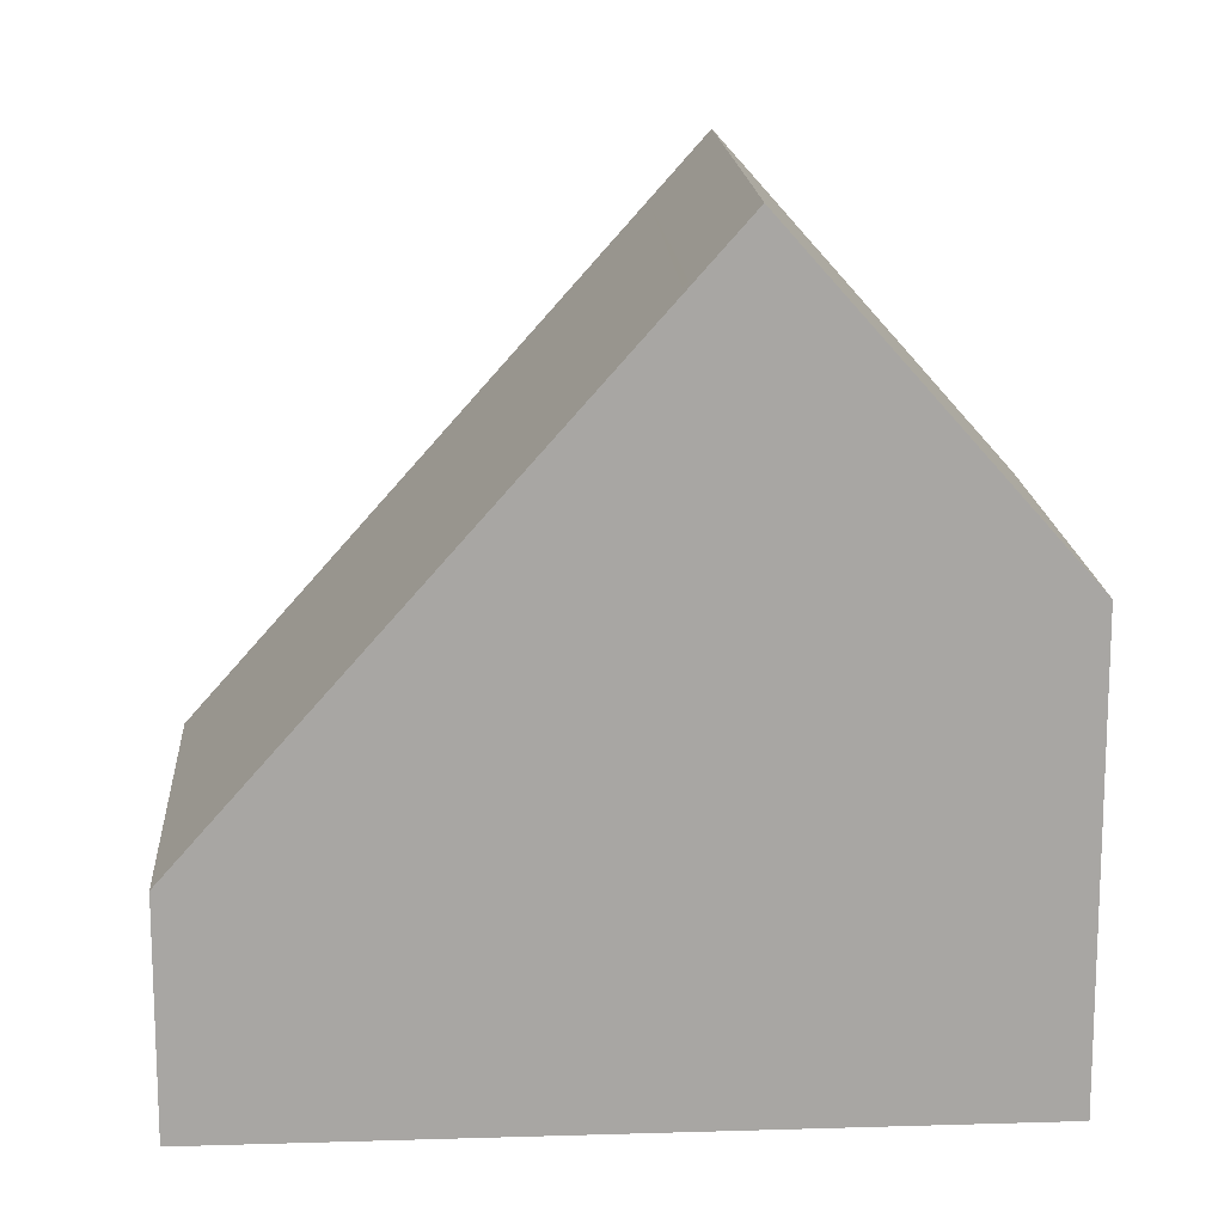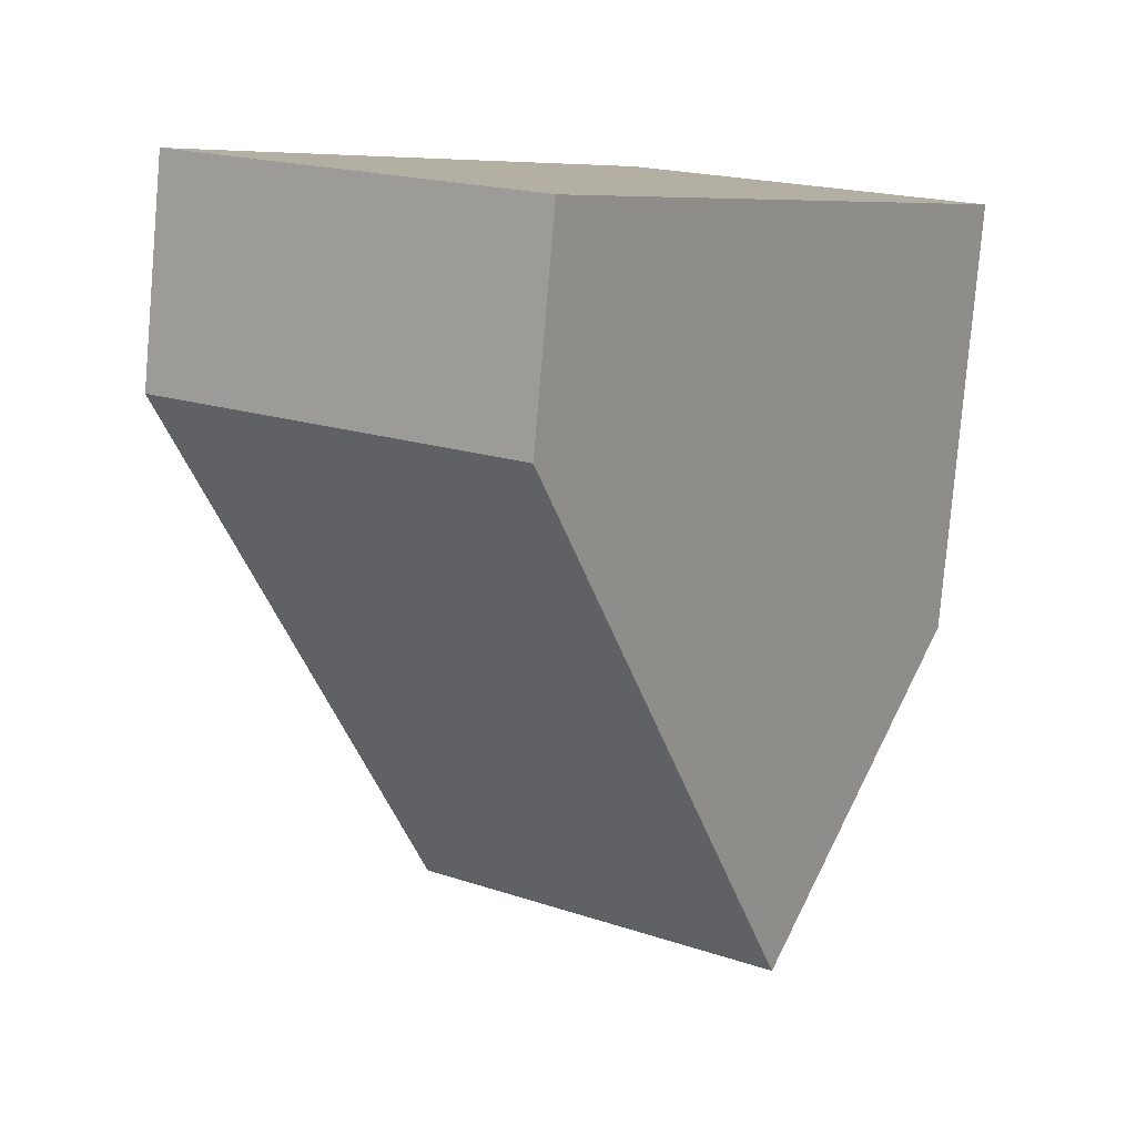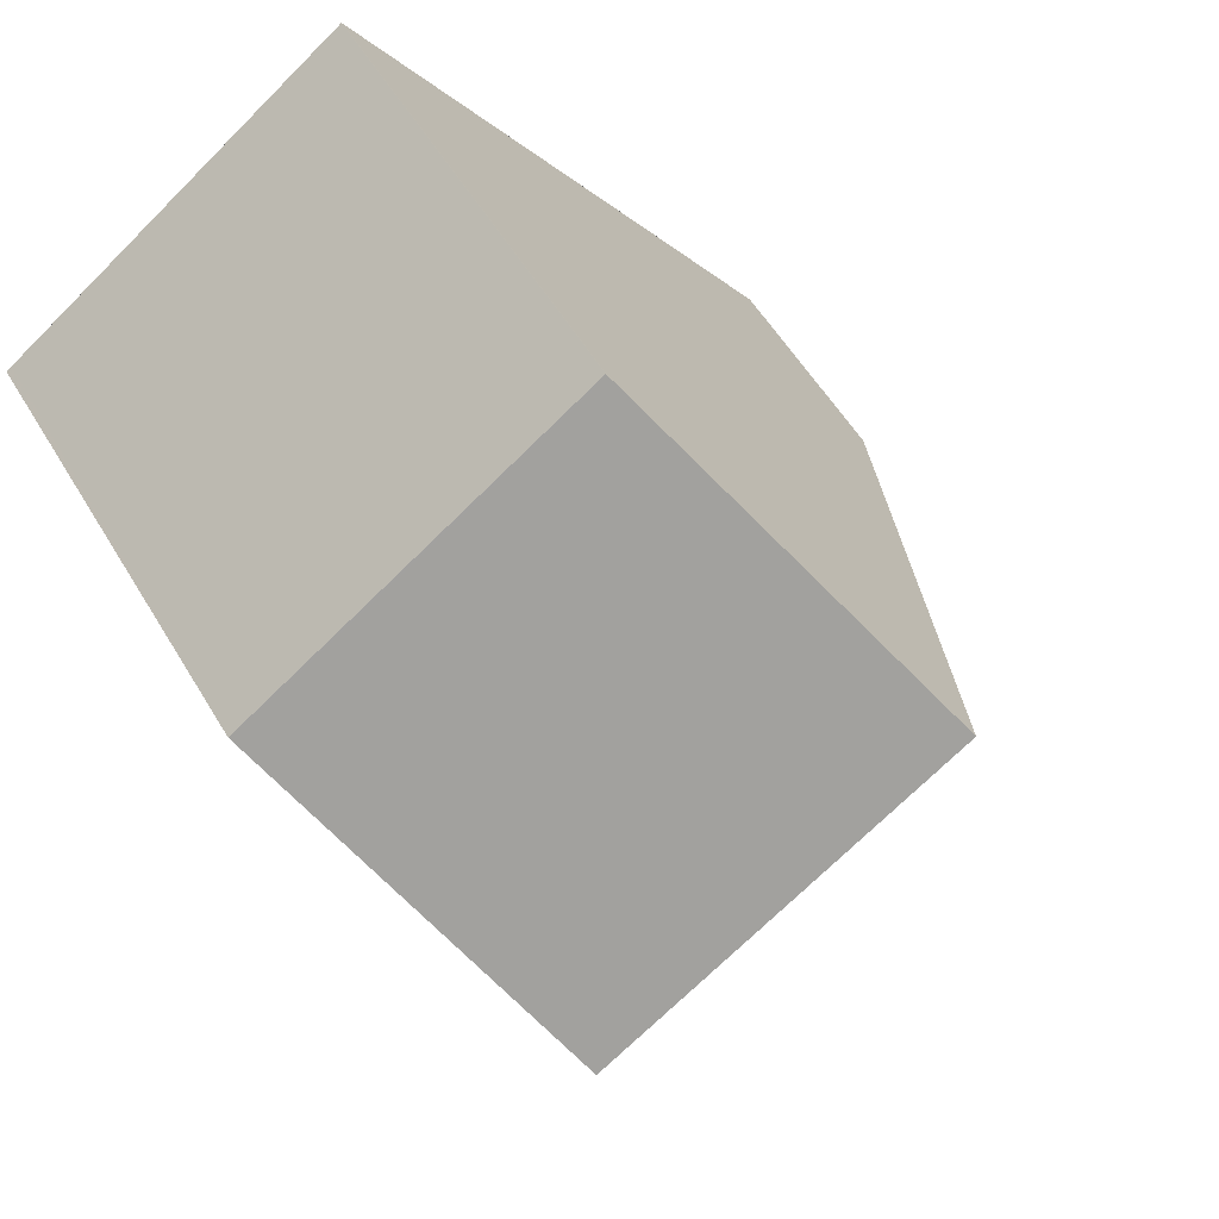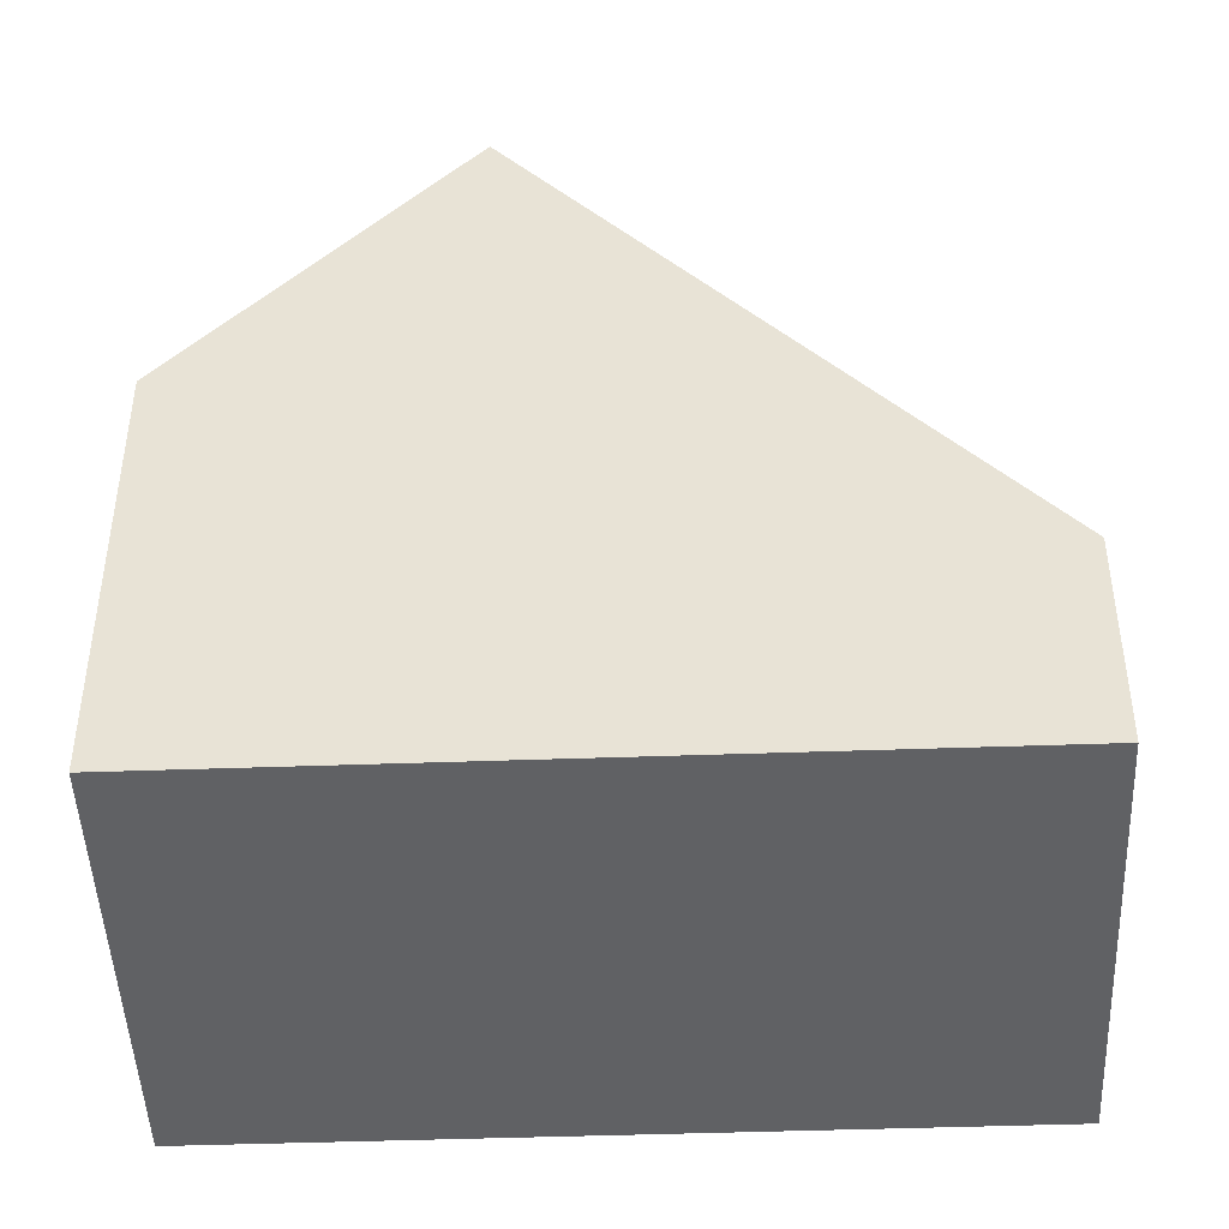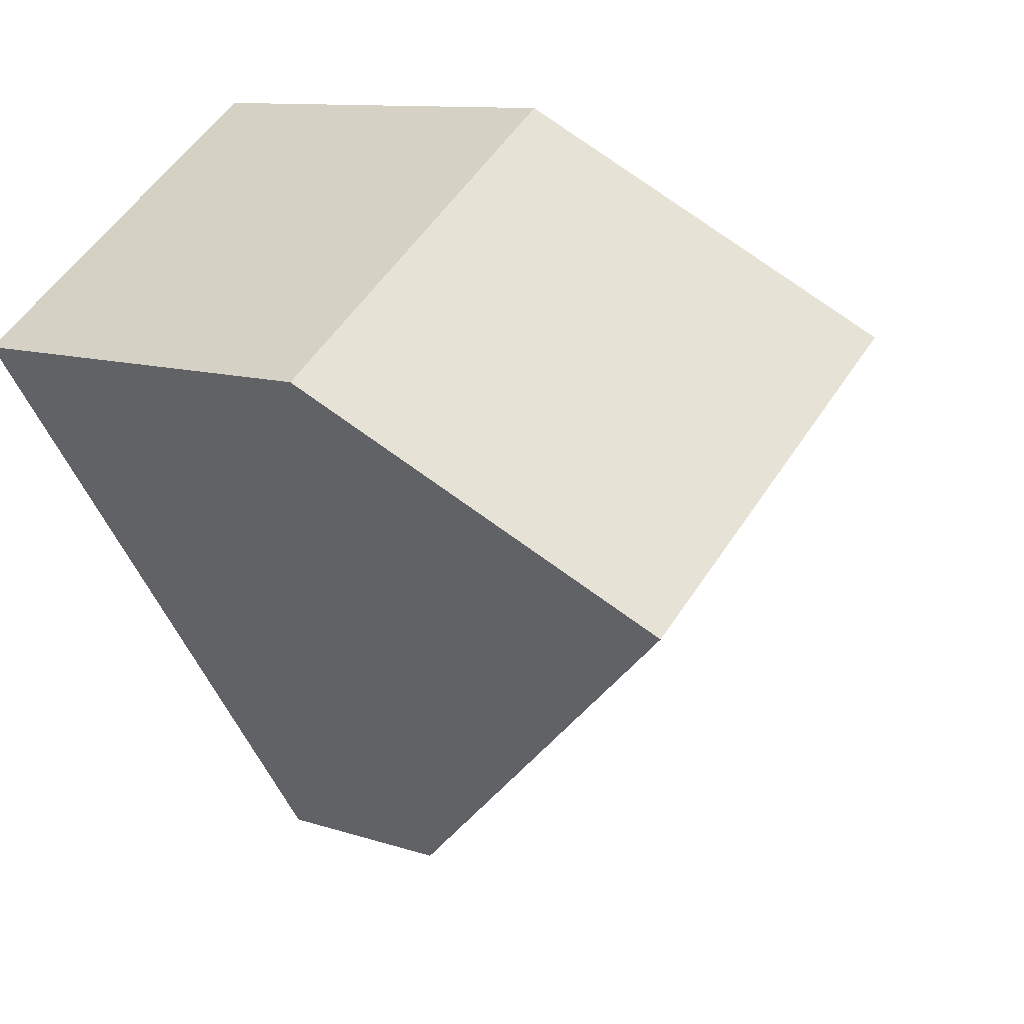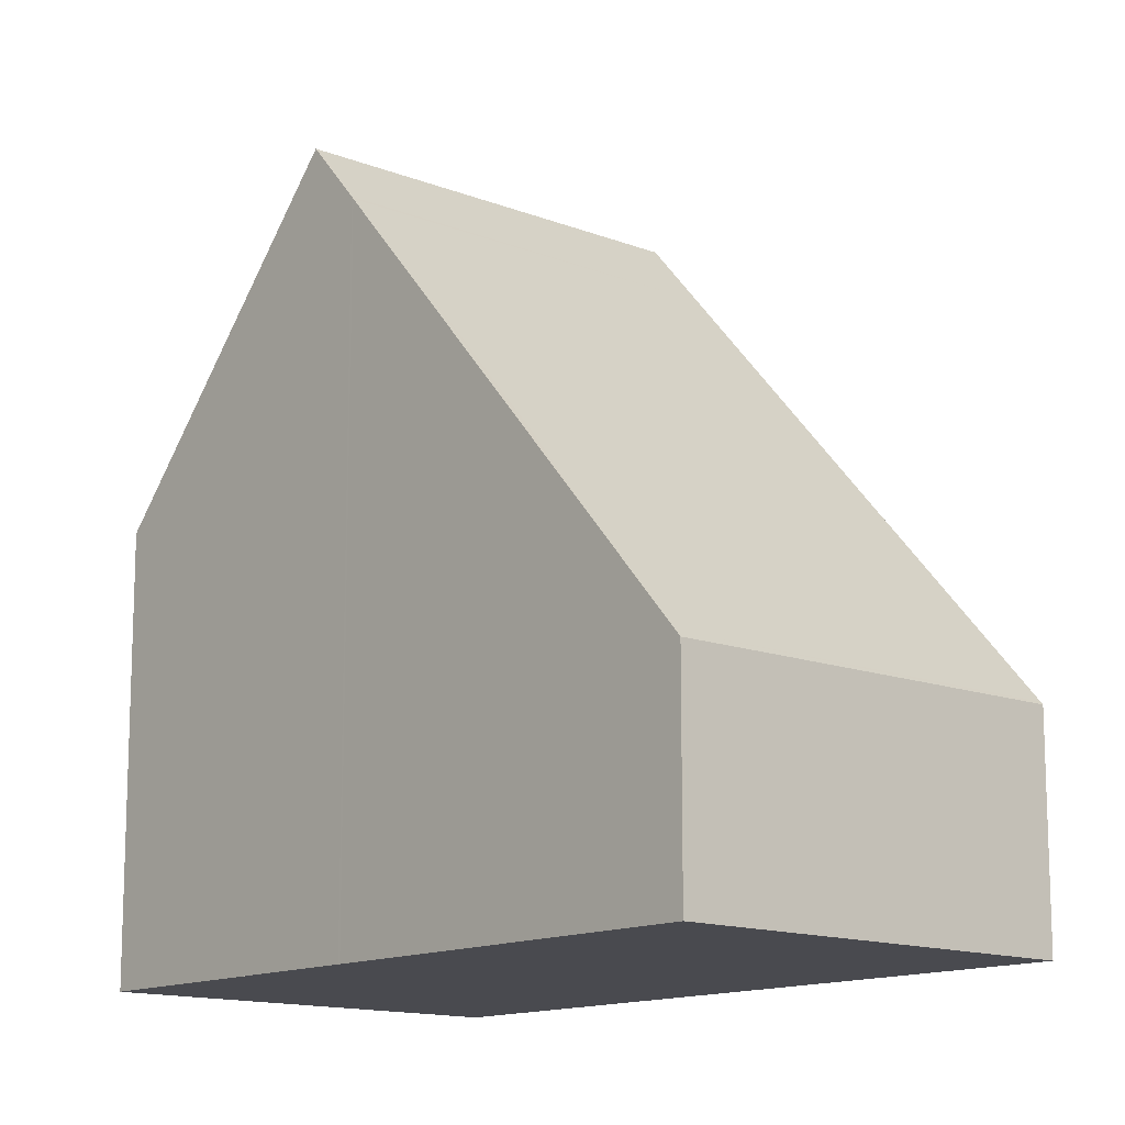
<metadata>
{"format":"obj","ext":"obj","renderer":"f3d","projection":"perspective","resolution":1024,"background":"white","views":[{"elev":16.0,"azim":121.6,"up":"+Z"},{"elev":-79.8,"azim":175.1,"up":"+Y"},{"elev":55.4,"azim":-30.4,"up":"+Y"},{"elev":-46.9,"azim":-52.5,"up":"+Z"},{"elev":10.4,"azim":-49.7,"up":"+Y"},{"elev":-13.6,"azim":-6.4,"up":"+Z"}]}
</metadata>
<code>
v -2076 -2016 2.745
v -2081 -2020 2.719
v -2086 -2012 5.526
v -2082 -2009 5.55
v -2084 -2015 9.463
v -2080 -2011 9.471
v -2080 -2012 9.47
v -2077 -2017 2.743
v -2084 -2015 9.463
v -2081 -2019 2.719
v -2081 -2019 2.789
v -2081 -2019 2.789
v -2077 -2016 2.781
v -2080 -2011 9.471
v -2084 -2015 9.463
v -2082 -2009 5.549
v -2080 -2012 9.47
v -2086 -2012 5.526
v -2084 -2015 9.463
v -2076 -2016 2.781
v -2086 -2012 5.549
v -2086 -2012 5.549
v -2082 -2009 5.573
v -2082 -2009 5.572
v -2085 -2014 8.703
v -2085 -2014 8.703
v -2080 -2011 8.694
v -2080 -2011 8.693
v -2084 -2015 8.674
v -2084 -2015 8.673
v -2080 -2012 8.698
v -2079 -2012 8.699
v -2083 -2016 7.352
v -2083 -2016 7.352
v -2079 -2013 7.345
v -2079 -2013 7.344
v -2084 -2015 8.641
v -2084 -2015 8.641
v -2080 -2012 8.633
v -2079 -2012 8.633
v -2081 -2018 4.227
v -2082 -2018 4.226
v -2077 -2015 4.251
v -2077 -2015 4.252
v -2082 -2018 5.315
v -2082 -2018 5.315
v -2078 -2015 5.308
v -2078 -2015 5.307
v -2086 -2012 5.551
v -2084 -2014 8.702
v -2081 -2018 4.228
v -2082 -2017 5.315
v -2084 -2014 9.463
v -2083 -2016 7.352
v -2083 -2015 8.64
v -2083 -2015 8.675
v -2080 -2019 2.788
v -2080 -2019 2.721
v -2084 -2014 9.463
v -2086 -2012 5.528
v -2077 -2017 2.743
v -2076 -2016 2.745
v -2076 -2016 0
v -2077 -2017 0
v -2081 -2019 2.789
v -2081 -2020 2.719
v -2081 -2020 0
v -2081 -2019 0
v -2086 -2012 5.526
v -2086 -2012 5.526
v -2086 -2012 -8.882e-16
v -2086 -2012 0
v -2082 -2009 5.573
v -2082 -2009 5.55
v -2082 -2009 0
v -2082 -2009 0
v -2079 -2012 8.699
v -2080 -2011 9.471
v -2080 -2011 0
v -2079 -2012 0
v -2080 -2019 2.721
v -2077 -2017 2.743
v -2077 -2017 0
v -2080 -2019 0
v -2081 -2020 2.719
v -2081 -2019 2.719
v -2081 -2019 0
v -2081 -2020 0
v -2082 -2018 4.226
v -2081 -2019 2.789
v -2081 -2019 0
v -2082 -2018 0
v -2085 -2014 8.703
v -2084 -2015 9.463
v -2084 -2015 0
v -2085 -2014 0
v -2082 -2009 5.55
v -2082 -2009 5.549
v -2082 -2009 -8.882e-16
v -2082 -2009 0
v -2086 -2012 5.528
v -2086 -2012 5.526
v -2086 -2012 0
v -2086 -2012 0
v -2076 -2016 2.745
v -2076 -2016 2.781
v -2076 -2016 -4.441e-16
v -2076 -2016 0
v -2086 -2012 5.526
v -2086 -2012 5.549
v -2086 -2012 0
v -2086 -2012 -8.882e-16
v -2080 -2011 8.693
v -2082 -2009 5.573
v -2082 -2009 0
v -2080 -2011 0
v -2086 -2012 5.549
v -2085 -2014 8.703
v -2085 -2014 0
v -2086 -2012 0
v -2080 -2011 9.471
v -2080 -2011 8.693
v -2080 -2011 0
v -2080 -2011 0
v -2084 -2015 9.463
v -2084 -2015 8.673
v -2084 -2015 0
v -2084 -2015 0
v -2079 -2012 8.633
v -2079 -2012 8.699
v -2079 -2012 0
v -2079 -2012 0
v -2084 -2015 8.641
v -2083 -2016 7.352
v -2083 -2016 -8.882e-16
v -2084 -2015 0
v -2078 -2015 5.307
v -2079 -2013 7.344
v -2079 -2013 0
v -2078 -2015 0
v -2084 -2015 8.673
v -2084 -2015 8.641
v -2084 -2015 0
v -2084 -2015 0
v -2079 -2013 7.344
v -2079 -2012 8.633
v -2079 -2012 0
v -2079 -2013 0
v -2082 -2018 5.315
v -2082 -2018 4.226
v -2082 -2018 0
v -2082 -2018 8.882e-16
v -2076 -2016 2.781
v -2077 -2015 4.252
v -2077 -2015 0
v -2076 -2016 -4.441e-16
v -2083 -2016 7.352
v -2082 -2018 5.315
v -2082 -2018 8.882e-16
v -2083 -2016 -8.882e-16
v -2077 -2015 4.252
v -2078 -2015 5.307
v -2078 -2015 0
v -2077 -2015 0
v -2081 -2019 2.719
v -2080 -2019 2.721
v -2080 -2019 0
v -2081 -2019 0
v -2082 -2009 5.549
v -2086 -2012 5.528
v -2086 -2012 0
v -2082 -2009 -8.882e-16
v -2086 -2012 0
v -2082 -2009 0
v -2076 -2016 0
v -2081 -2020 0
f 20 1 8 13
f 22 3 18 21
f 57 13 8 58
f 12 10 2 11
f 30 5 9 29
f 59 7 31 56
f 24 16 4 23
f 49 21 18 60
f 31 7 6 32
f 26 19 15 25
f 28 14 17 27
f 53 19 26 50
f 25 22 21 26
f 27 24 23 28
f 50 26 21 49
f 46 41 42 45
f 52 47 43 51
f 48 44 43 47
f 38 34 33 37
f 55 39 35 54
f 40 36 35 39
f 37 30 29 38
f 56 31 39 55
f 39 31 32 40
f 41 12 11 42
f 51 43 13 57
f 44 20 13 43
f 45 33 34 46
f 54 35 47 52
f 47 35 36 48
f 49 24 27 50
f 51 41 46 52
f 54 34 38 55
f 55 38 29 56
f 57 12 41 51
f 52 46 34 54
f 58 10 12 57
f 56 29 9 59
f 60 16 24 49
f 50 27 17 53
f 62 63 64 61
f 66 67 68 65
f 70 71 72 69
f 74 75 76 73
f 78 79 80 77
f 82 83 84 81
f 86 87 88 85
f 90 91 92 89
f 94 95 96 93
f 98 99 100 97
f 102 103 104 101
f 106 107 108 105
f 110 111 112 109
f 114 115 116 113
f 118 119 120 117
f 122 123 124 121
f 126 127 128 125
f 130 131 132 129
f 134 135 136 133
f 138 139 140 137
f 142 143 144 141
f 146 147 148 145
f 150 151 152 149
f 154 155 156 153
f 158 159 160 157
f 162 163 164 161
f 166 167 168 165
f 170 171 172 169
f 174 175 176 173

</code>
